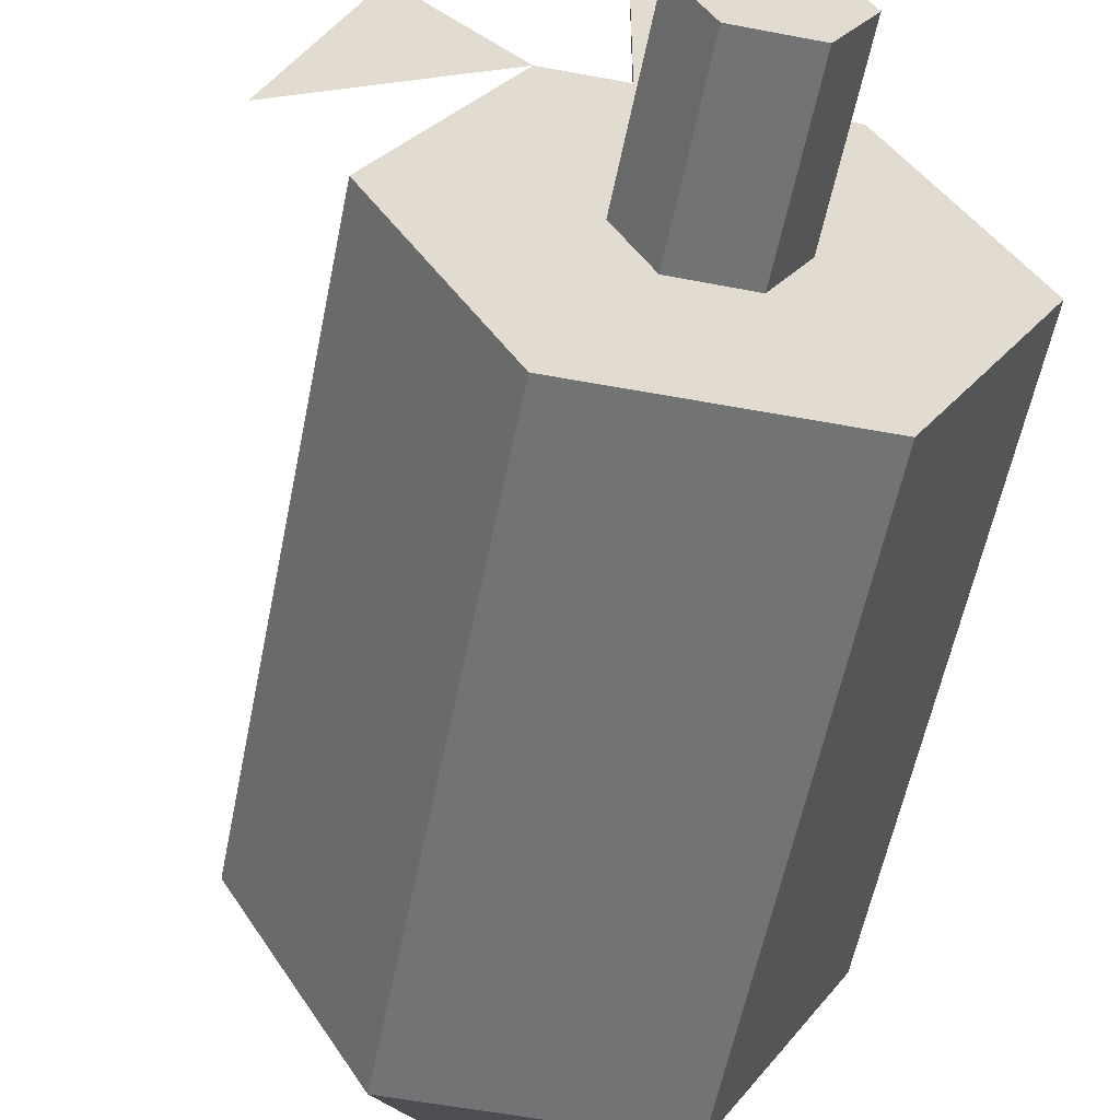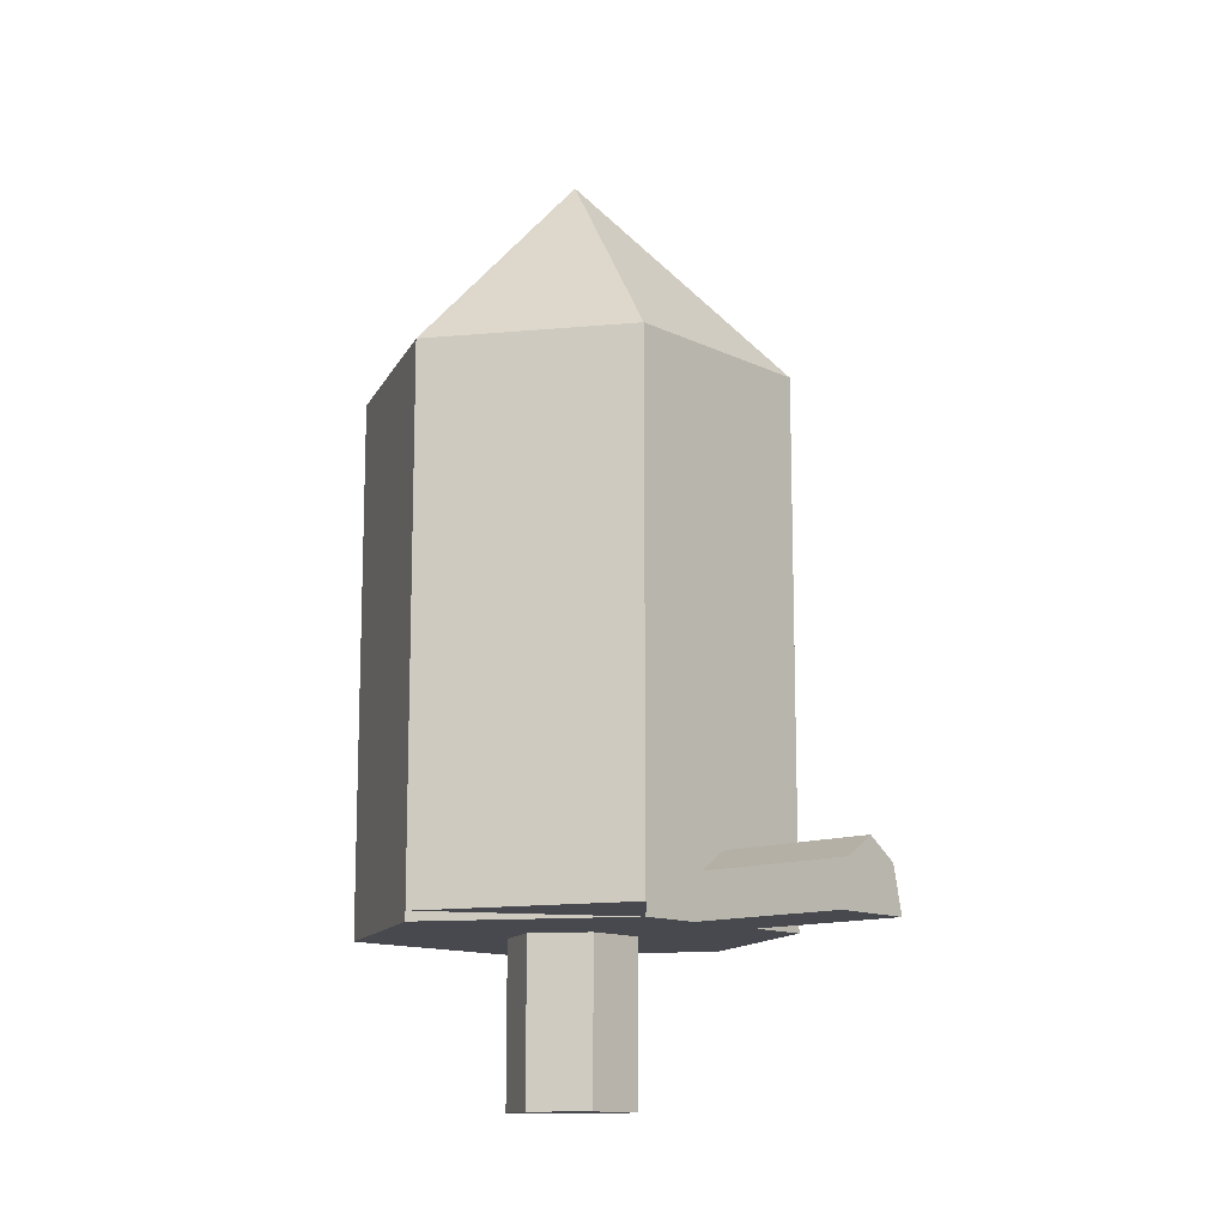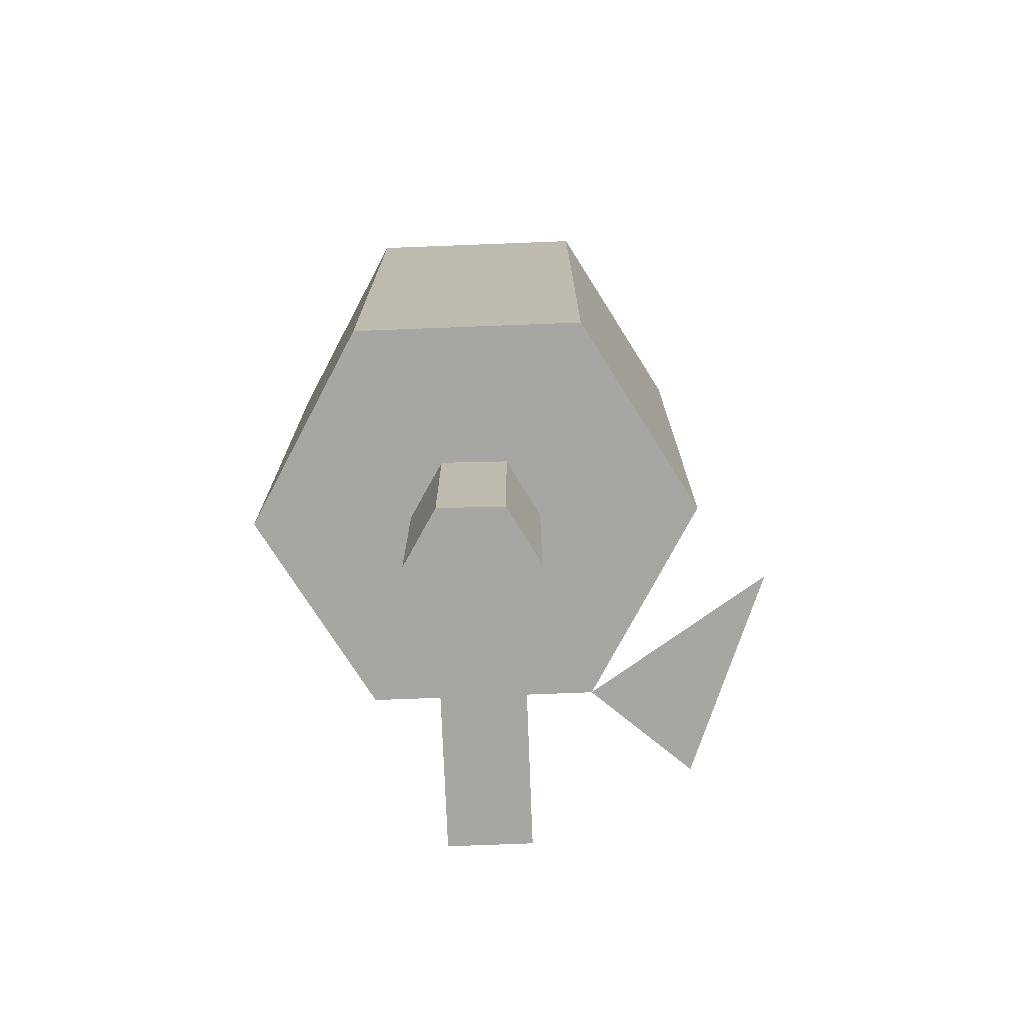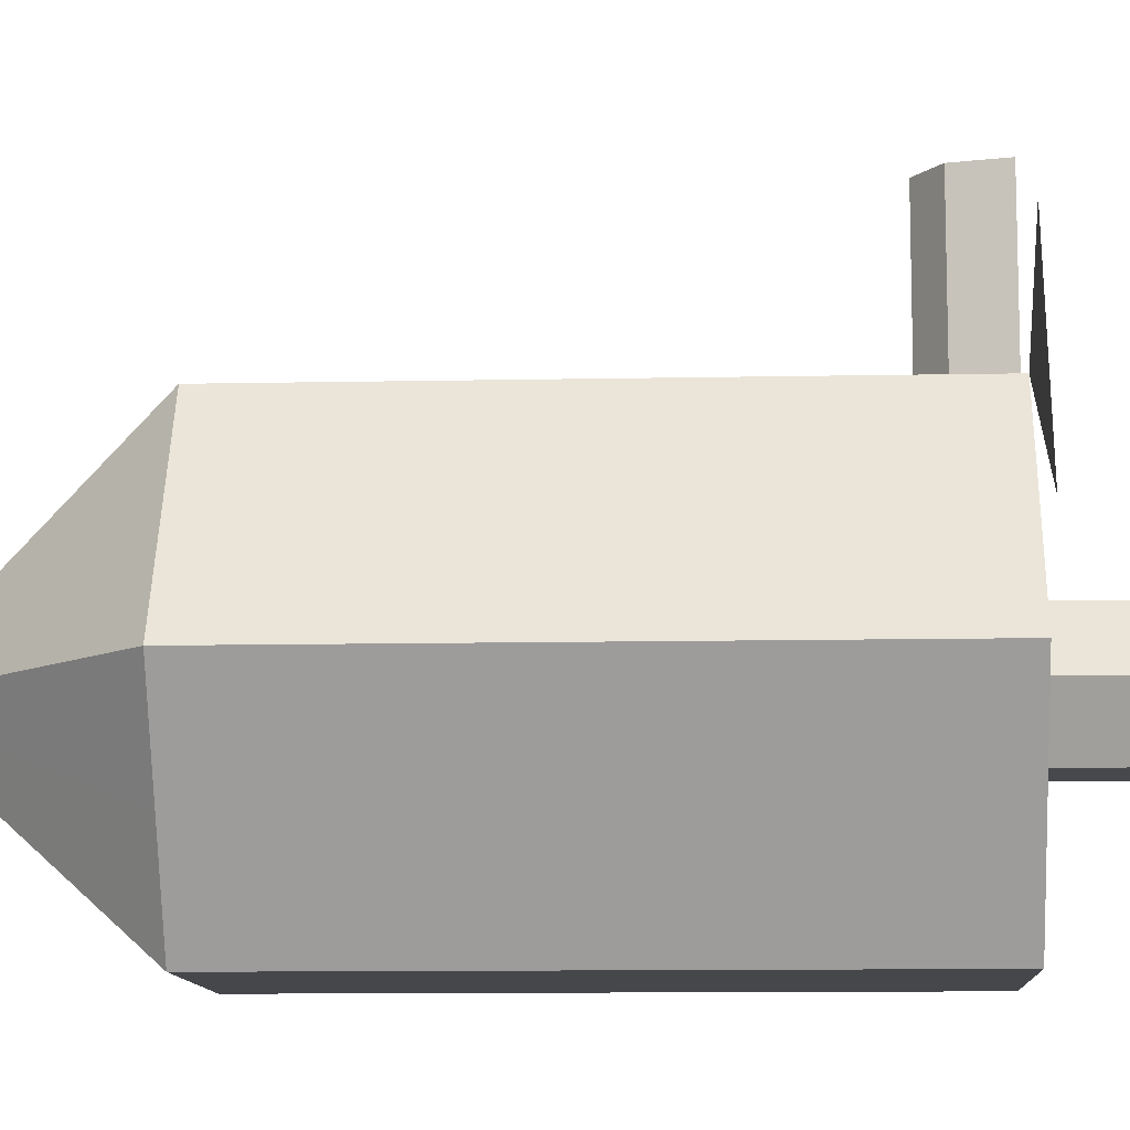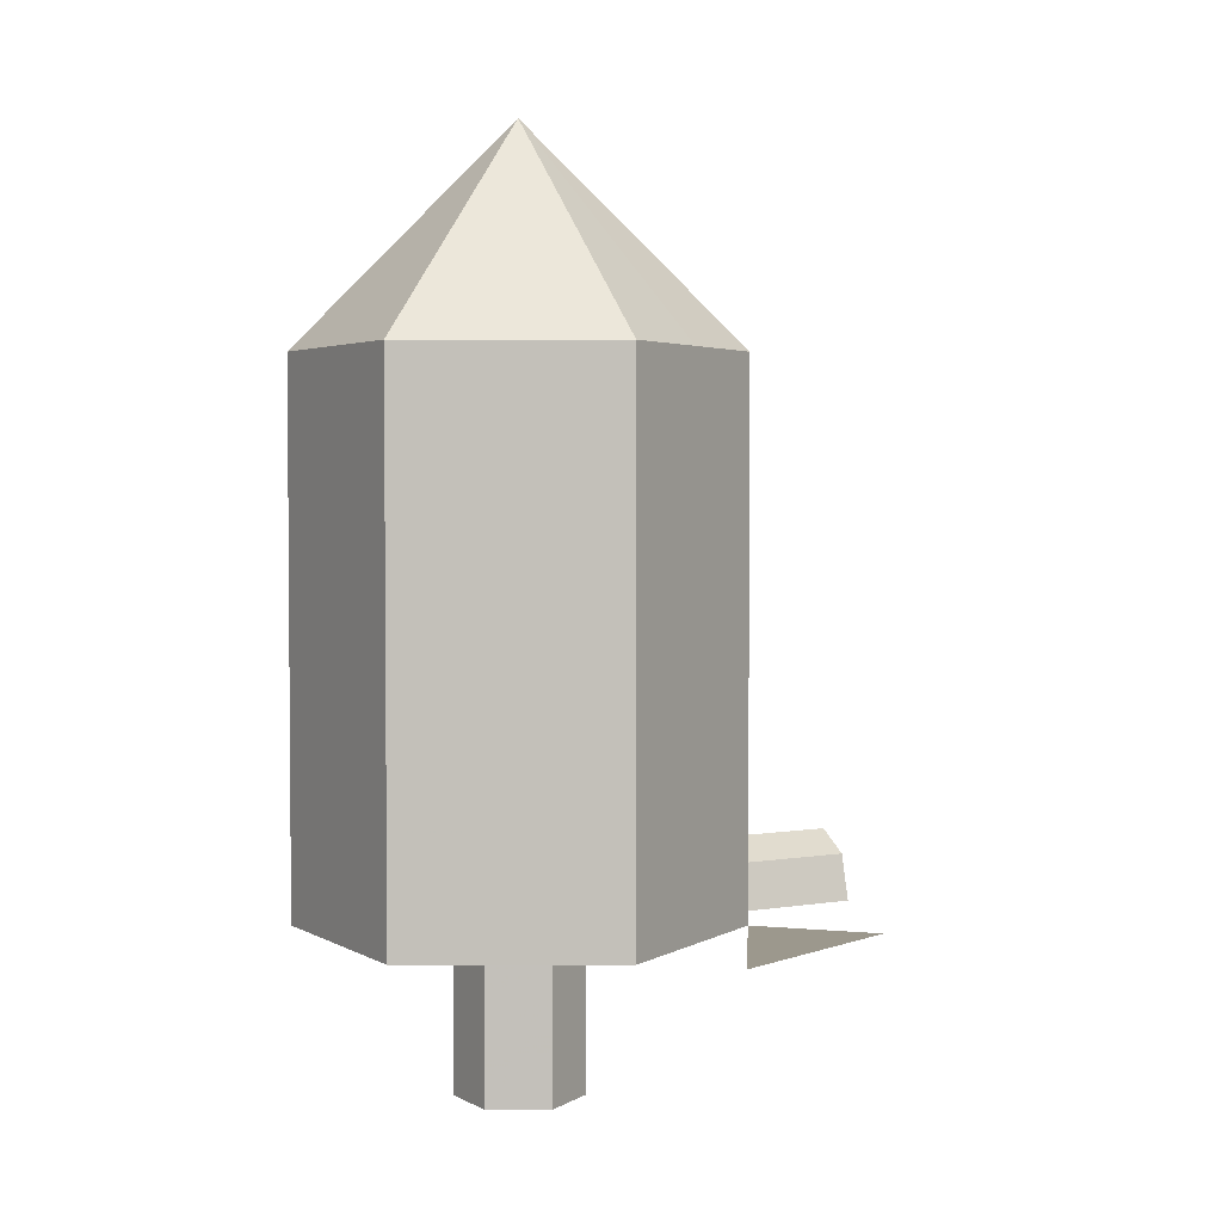
<metadata>
{"format":"obj","ext":"obj","renderer":"f3d","projection":"perspective","resolution":1024,"background":"white","views":[{"elev":-55.7,"azim":-11.1,"up":"+Z"},{"elev":-12.7,"azim":-48.0,"up":"+Y"},{"elev":-74.2,"azim":-177.8,"up":"+Y"},{"elev":-10.6,"azim":-87.0,"up":"+Z"},{"elev":3.0,"azim":-120.0,"up":"+Y"}]}
</metadata>
<code>
v 1335 458 1425
v 1073 0 1429
v 1073 458 1429
v 1335 0 1425
v 1335 675 1425
v 1073 675 1429
v 938 458 1204
v 1065 0 975
v 1065 458 975
v 938 0 1204
v 938 675 1204
v 1065 675 975
v 1327 458 971
v 1462 0 1196
v 1462 458 1196
v 1327 0 971
v 1327 675 971
v 1462 675 1196
v 750 2081 421
v 525 2363 810
v 525 2081 810
v 750 2363 421
v 750 956 421
v 525 1238 810
v 525 956 810
v 750 1238 421
v 300 956 1200
v 525 1238 1590
v 525 956 1590
v 300 1238 1200
f 1 2 3
f 1 4 2
f 5 1 3
f 5 3 6
f 7 8 9
f 7 10 8
f 11 7 9
f 11 9 12
f 13 14 15
f 13 16 14
f 17 13 15
f 17 15 18
f 19 20 21
f 19 22 20
f 23 24 25
f 23 26 24
f 27 28 29
f 27 30 28
v 750 2081 1979
v 1200 2363 1979
v 1200 2081 1979
v 750 2363 1979
v 750 956 1979
v 1200 1238 1979
v 1200 956 1979
v 750 1238 1979
v 1650 956 1979
v 1875 1238 1590
v 1875 956 1590
v 1650 1238 1979
v 2100 2081 1200
v 1875 2363 810
v 1875 2081 810
v 2100 2363 1200
v 2100 956 1200
v 1875 1238 810
v 1875 956 810
v 2100 1238 1200
v 1650 956 421
v 1200 1238 421
v 1200 956 421
v 1650 1238 421
v 1073 458 1429
v 938 0 1204
v 938 458 1204
v 1073 0 1429
v 1073 675 1429
v 938 675 1204
f 31 32 33
f 31 34 32
f 35 36 37
f 35 38 36
f 39 40 41
f 39 42 40
f 43 44 45
f 43 46 44
f 47 48 49
f 47 50 48
f 51 52 53
f 51 54 52
f 55 56 57
f 55 58 56
f 59 55 57
f 59 57 60
v 1065 458 975
v 1327 0 971
v 1327 458 971
v 1065 0 975
v 1065 675 975
v 1327 675 971
v 1462 458 1196
v 1335 0 1425
v 1335 458 1425
v 1462 0 1196
v 1462 675 1196
v 1335 675 1425
v 525 2363 810
v 300 2081 1200
v 525 2081 810
v 300 2363 1200
v 525 1238 810
v 300 956 1200
v 525 956 810
v 300 1238 1200
v 525 1238 1590
v 750 956 1979
v 525 956 1590
v 750 1238 1979
v 1200 2363 1979
v 1650 2081 1979
v 1200 2081 1979
v 1650 2363 1979
v 1200 1238 1979
v 1650 956 1979
v 1200 956 1979
v 1650 1238 1979
f 61 62 63
f 61 64 62
f 65 61 63
f 65 63 66
f 67 68 69
f 67 70 68
f 71 67 69
f 71 69 72
f 73 74 75
f 73 76 74
f 77 78 79
f 77 80 78
f 81 82 83
f 81 84 82
f 85 86 87
f 85 88 86
f 89 90 91
f 89 92 90
v 1875 1238 1590
v 2100 956 1200
v 1875 956 1590
v 2100 1238 1200
v 1875 2363 810
v 1650 2081 421
v 1875 2081 810
v 1650 2363 421
v 1875 1238 810
v 1650 956 421
v 1875 956 810
v 1650 1238 421
v 1200 1238 421
v 750 956 421
v 1200 956 421
v 750 1238 421
v 750 1238 421
v 525 1519 810
v 525 1238 810
v 750 1519 421
v 750 2363 421
v 525 2644 810
v 525 2363 810
v 750 2644 421
v 300 1238 1200
v 525 1519 1590
v 525 1238 1590
v 300 1519 1200
v 750 2363 1979
v 1200 2644 1979
v 1200 2363 1979
v 750 2644 1979
f 93 94 95
f 93 96 94
f 97 98 99
f 97 100 98
f 101 102 103
f 101 104 102
f 105 106 107
f 105 108 106
f 109 110 111
f 109 112 110
f 113 114 115
f 113 116 114
f 117 118 119
f 117 120 118
f 121 122 123
f 121 124 122
v 750 1238 1979
v 1200 1519 1979
v 1200 1238 1979
v 750 1519 1979
v 1650 1238 1979
v 1875 1519 1590
v 1875 1238 1590
v 1650 1519 1979
v 2100 2363 1200
v 1875 2644 810
v 1875 2363 810
v 2100 2644 1200
v 2100 1238 1200
v 1875 1519 810
v 1875 1238 810
v 2100 1519 1200
v 1650 1238 421
v 1200 1519 421
v 1200 1238 421
v 1650 1519 421
v 1020 675 1979
v 1380 675 2654
v 1380 675 1979
v 1020 675 2654
v 1335 675 1425
v 1073 675 1429
v 750 675 1979
v 525 675 1590
v 938 675 1204
v 300 675 1200
v 525 675 810
v 1065 675 975
f 125 126 127
f 125 128 126
f 129 130 131
f 129 132 130
f 133 134 135
f 133 136 134
f 137 138 139
f 137 140 138
f 141 142 143
f 141 144 142
f 145 146 147
f 145 148 146
f 149 145 147
f 149 150 145
f 150 151 145
f 151 150 152
f 150 153 152
f 153 154 152
f 154 153 155
f 153 156 155
v 1065 866 1979
v 1020 675 2654
v 1020 675 1979
v 1065 866 2654
v 1200 956 1979
v 1200 956 2654
v 1335 866 1979
v 1335 866 2654
v 1380 675 1979
v 1380 675 2654
v 1020 675 2654
v 1335 866 2654
v 1380 675 2654
v 1200 956 2654
v 1065 866 2654
v 1335 675 1425
v 1650 675 1979
v 1875 675 1590
v 1462 675 1196
v 2100 675 1200
v 1875 675 810
v 1327 675 971
v 1650 675 421
v 1200 675 421
v 1065 675 975
v 750 675 421
v 525 675 810
v 1380 675 1979
v 1650 2925 1979
v 1200 2925 1979
v 1200 3825 1200
v 1875 2925 1590
f 157 158 159
f 157 160 158
f 161 160 157
f 161 162 160
f 163 162 161
f 163 164 162
f 165 164 163
f 165 166 164
f 167 168 169
f 167 170 168
f 167 171 170
f 172 173 174
f 175 172 174
f 176 175 174
f 175 176 177
f 178 175 177
f 179 178 177
f 178 179 180
f 181 178 180
f 182 181 180
f 181 182 183
f 173 172 184
f 185 186 187
f 188 185 187
v 2100 2925 1200
v 1875 2925 1590
v 1200 3825 1200
v 1875 2925 810
v 1650 2925 421
v 1200 2925 421
v 750 2925 421
v 525 2925 810
v 300 2925 1200
v 525 2925 1590
v 750 2925 1979
v 1200 2925 1979
v 1335 0 1425
v 938 0 1204
v 1073 0 1429
v 1065 0 975
v 1327 0 971
v 1462 0 1196
v 525 2925 810
v 300 2644 1200
v 525 2644 810
v 300 2925 1200
v 525 1800 810
v 300 1519 1200
v 525 1519 810
v 300 1800 1200
v 525 1800 1590
v 750 1519 1979
v 525 1519 1590
v 750 1800 1979
f 189 190 191
f 192 189 191
f 193 192 191
f 194 193 191
f 195 194 191
f 195 191 196
f 191 197 196
f 191 198 197
f 191 199 198
f 191 200 199
f 201 202 203
f 201 204 202
f 201 205 204
f 201 206 205
f 207 208 209
f 207 210 208
f 211 212 213
f 211 214 212
f 215 216 217
f 215 218 216
v 1200 2925 1979
v 1650 2644 1979
v 1200 2644 1979
v 1650 2925 1979
v 1200 1800 1979
v 1650 1519 1979
v 1200 1519 1979
v 1650 1800 1979
v 1875 1800 1590
v 2100 1519 1200
v 1875 1519 1590
v 2100 1800 1200
v 1875 2925 810
v 1650 2644 421
v 1875 2644 810
v 1650 2925 421
v 1875 1800 810
v 1650 1519 421
v 1875 1519 810
v 1650 1800 421
v 1200 1800 421
v 750 1519 421
v 1200 1519 421
v 750 1800 421
v 750 2644 421
v 525 2925 810
v 525 2644 810
v 750 2925 421
v 750 1519 421
v 525 1800 810
v 525 1519 810
v 750 1800 421
f 219 220 221
f 219 222 220
f 223 224 225
f 223 226 224
f 227 228 229
f 227 230 228
f 231 232 233
f 231 234 232
f 235 236 237
f 235 238 236
f 239 240 241
f 239 242 240
f 243 244 245
f 243 246 244
f 247 248 249
f 247 250 248
v 300 1519 1200
v 525 1800 1590
v 525 1519 1590
v 300 1800 1200
v 750 2644 1979
v 1200 2925 1979
v 1200 2644 1979
v 750 2925 1979
v 750 1519 1979
v 1200 1800 1979
v 1200 1519 1979
v 750 1800 1979
v 1650 1519 1979
v 1875 1800 1590
v 1875 1519 1590
v 1650 1800 1979
v 2100 2644 1200
v 1875 2925 810
v 1875 2644 810
v 2100 2925 1200
v 2100 1519 1200
v 1875 1800 810
v 1875 1519 810
v 2100 1800 1200
v 1650 1519 421
v 1200 1800 421
v 1200 1519 421
v 1650 1800 421
v 525 2644 810
v 300 2363 1200
v 525 2363 810
v 300 2644 1200
f 251 252 253
f 251 254 252
f 255 256 257
f 255 258 256
f 259 260 261
f 259 262 260
f 263 264 265
f 263 266 264
f 267 268 269
f 267 270 268
f 271 272 273
f 271 274 272
f 275 276 277
f 275 278 276
f 279 280 281
f 279 282 280
v 525 1519 810
v 300 1238 1200
v 525 1238 810
v 300 1519 1200
v 525 1519 1590
v 750 1238 1979
v 525 1238 1590
v 750 1519 1979
v 1200 2644 1979
v 1650 2363 1979
v 1200 2363 1979
v 1650 2644 1979
v 1200 1519 1979
v 1650 1238 1979
v 1200 1238 1979
v 1650 1519 1979
v 1875 1519 1590
v 2100 1238 1200
v 1875 1238 1590
v 2100 1519 1200
v 1875 2644 810
v 1650 2363 421
v 1875 2363 810
v 1650 2644 421
v 1875 1519 810
v 1650 1238 421
v 1875 1238 810
v 1650 1519 421
v 1200 1519 421
v 750 1238 421
v 1200 1238 421
v 750 1519 421
f 283 284 285
f 283 286 284
f 287 288 289
f 287 290 288
f 291 292 293
f 291 294 292
f 295 296 297
f 295 298 296
f 299 300 301
f 299 302 300
f 303 304 305
f 303 306 304
f 307 308 309
f 307 310 308
f 311 312 313
f 311 314 312
v 525 2081 810
v 300 1800 1200
v 525 1800 810
v 300 2081 1200
v 525 956 810
v 300 675 1200
v 525 675 810
v 300 956 1200
v 525 956 1590
v 750 675 1979
v 525 675 1590
v 750 956 1979
v 1200 2081 1979
v 1650 1800 1979
v 1200 1800 1979
v 1650 2081 1979
v 1650 956 1979
v 1380 675 1979
v 1335 866 1979
v 1650 675 1979
v 1200 956 1979
v 1875 956 1590
v 2100 675 1200
v 1875 675 1590
v 2100 956 1200
v 1875 2081 810
v 1650 1800 421
v 1875 1800 810
v 1650 2081 421
v 1875 956 810
v 1650 675 421
v 1875 675 810
f 315 316 317
f 315 318 316
f 319 320 321
f 319 322 320
f 323 324 325
f 323 326 324
f 327 328 329
f 327 330 328
f 331 332 333
f 331 334 332
f 335 331 333
f 336 337 338
f 336 339 337
f 340 341 342
f 340 343 341
f 344 345 346
v 1875 956 810
v 1650 956 421
v 1650 675 421
v 1200 956 421
v 750 675 421
v 1200 675 421
v 750 956 421
v 750 1800 421
v 525 2081 810
v 525 1800 810
v 750 2081 421
v 750 675 421
v 525 956 810
v 525 675 810
v 750 956 421
v 300 675 1200
v 525 956 1590
v 525 675 1590
v 300 956 1200
v 750 1800 1979
v 1200 2081 1979
v 1200 1800 1979
v 750 2081 1979
v 750 956 1979
v 1200 956 1979
v 1065 866 1979
v 750 675 1979
v 1020 675 1979
v 1650 675 1979
v 1875 956 1590
v 1875 675 1590
v 1650 956 1979
f 347 348 349
f 350 351 352
f 350 353 351
f 354 355 356
f 354 357 355
f 358 359 360
f 358 361 359
f 362 363 364
f 362 365 363
f 366 367 368
f 366 369 367
f 370 371 372
f 373 370 372
f 373 372 374
f 375 376 377
f 375 378 376
v 2100 1800 1200
v 1875 2081 810
v 1875 1800 810
v 2100 2081 1200
v 2100 675 1200
v 1875 956 810
v 1875 675 810
v 2100 956 1200
v 1650 675 421
v 1200 956 421
v 1200 675 421
v 1650 956 421
v 525 2925 1590
v 750 2644 1979
v 525 2644 1590
v 750 2925 1979
v 1875 2925 1590
v 2100 2644 1200
v 1875 2644 1590
v 2100 2925 1200
v 1200 2925 421
v 750 2644 421
v 1200 2644 421
v 750 2925 421
v 300 2644 1200
v 525 2925 1590
v 525 2644 1590
v 300 2925 1200
v 1650 2644 1979
v 1875 2925 1590
v 1875 2644 1590
v 1650 2925 1979
f 379 380 381
f 379 382 380
f 383 384 385
f 383 386 384
f 387 388 389
f 387 390 388
f 391 392 393
f 391 394 392
f 395 396 397
f 395 398 396
f 399 400 401
f 399 402 400
f 403 404 405
f 403 406 404
f 407 408 409
f 407 410 408
v 1650 2644 421
v 1200 2925 421
v 1200 2644 421
v 1650 2925 421
v 525 2644 1590
v 750 2363 1979
v 525 2363 1590
v 750 2644 1979
v 1875 2644 1590
v 2100 2363 1200
v 1875 2363 1590
v 2100 2644 1200
v 1200 2644 421
v 750 2363 421
v 1200 2363 421
v 750 2644 421
v 300 2363 1200
v 525 2644 1590
v 525 2363 1590
v 300 2644 1200
v 1650 2363 1979
v 1875 2644 1590
v 1875 2363 1590
v 1650 2644 1979
v 1650 2363 421
v 1200 2644 421
v 1200 2363 421
v 1650 2644 421
v 525 2363 1590
v 750 2081 1979
v 525 2081 1590
v 750 2363 1979
f 411 412 413
f 411 414 412
f 415 416 417
f 415 418 416
f 419 420 421
f 419 422 420
f 423 424 425
f 423 426 424
f 427 428 429
f 427 430 428
f 431 432 433
f 431 434 432
f 435 436 437
f 435 438 436
f 439 440 441
f 439 442 440
v 1875 2363 1590
v 2100 2081 1200
v 1875 2081 1590
v 2100 2363 1200
v 1200 2363 421
v 750 2081 421
v 1200 2081 421
v 750 2363 421
v 300 2081 1200
v 525 2363 1590
v 525 2081 1590
v 300 2363 1200
v 1650 2081 1979
v 1875 2363 1590
v 1875 2081 1590
v 1650 2363 1979
v 1650 2081 421
v 1200 2363 421
v 1200 2081 421
v 1650 2363 421
v 525 2081 1590
v 750 1800 1979
v 525 1800 1590
v 750 2081 1979
v 1875 2081 1590
v 2100 1800 1200
v 1875 1800 1590
v 2100 2081 1200
v 1200 2081 421
v 750 1800 421
v 1200 1800 421
v 750 2081 421
f 443 444 445
f 443 446 444
f 447 448 449
f 447 450 448
f 451 452 453
f 451 454 452
f 455 456 457
f 455 458 456
f 459 460 461
f 459 462 460
f 463 464 465
f 463 466 464
f 467 468 469
f 467 470 468
f 471 472 473
f 471 474 472
v 300 1800 1200
v 525 2081 1590
v 525 1800 1590
v 300 2081 1200
v 1650 1800 1979
v 1875 2081 1590
v 1875 1800 1590
v 1650 2081 1979
v 1650 1800 421
v 1200 2081 421
v 1200 1800 421
v 1650 2081 421
f 475 476 477
f 475 478 476
f 479 480 481
f 479 482 480
f 483 484 485
f 483 486 484
v 30 675 1500
v 345 675 2339
v 750 675 1979
f 487 488 489

</code>
